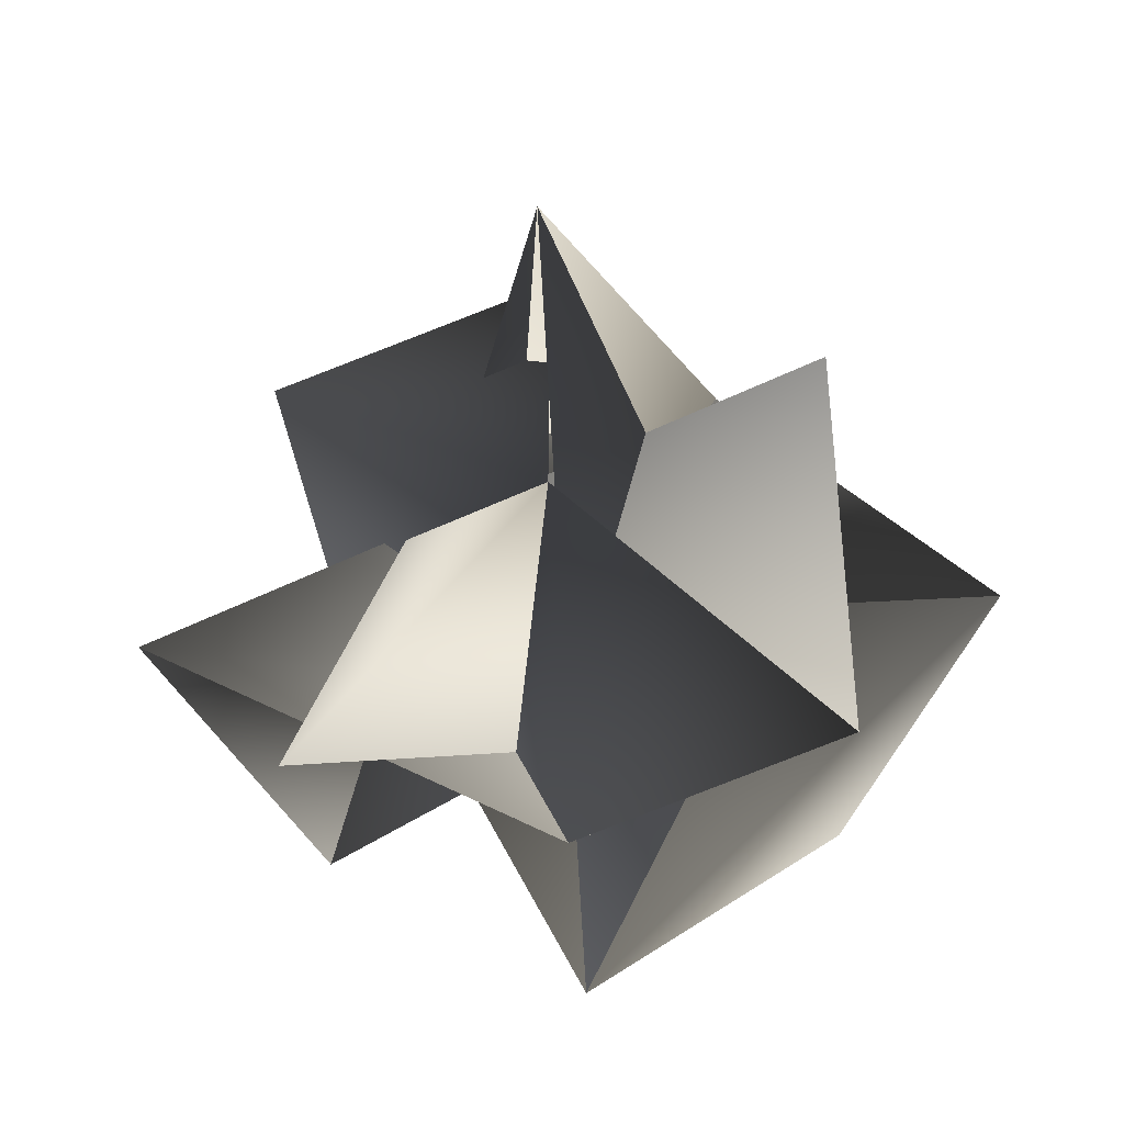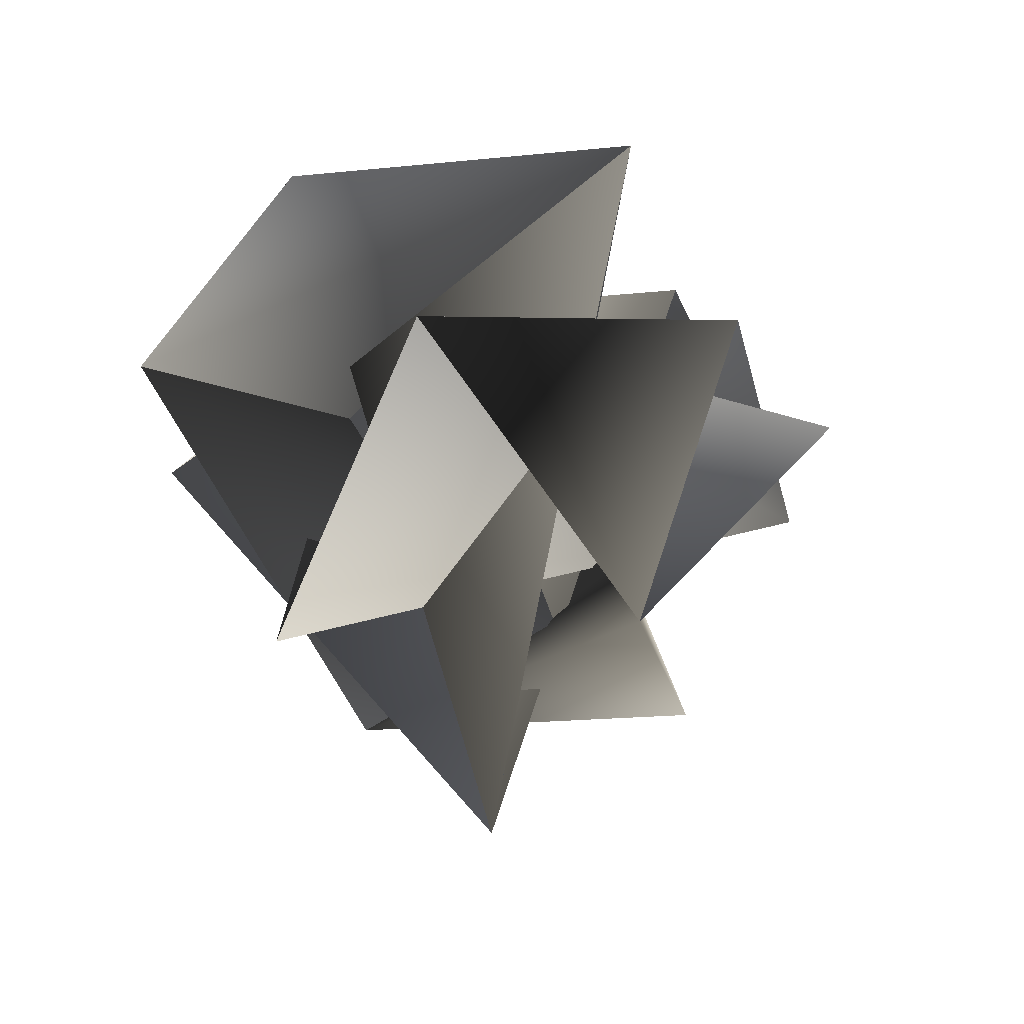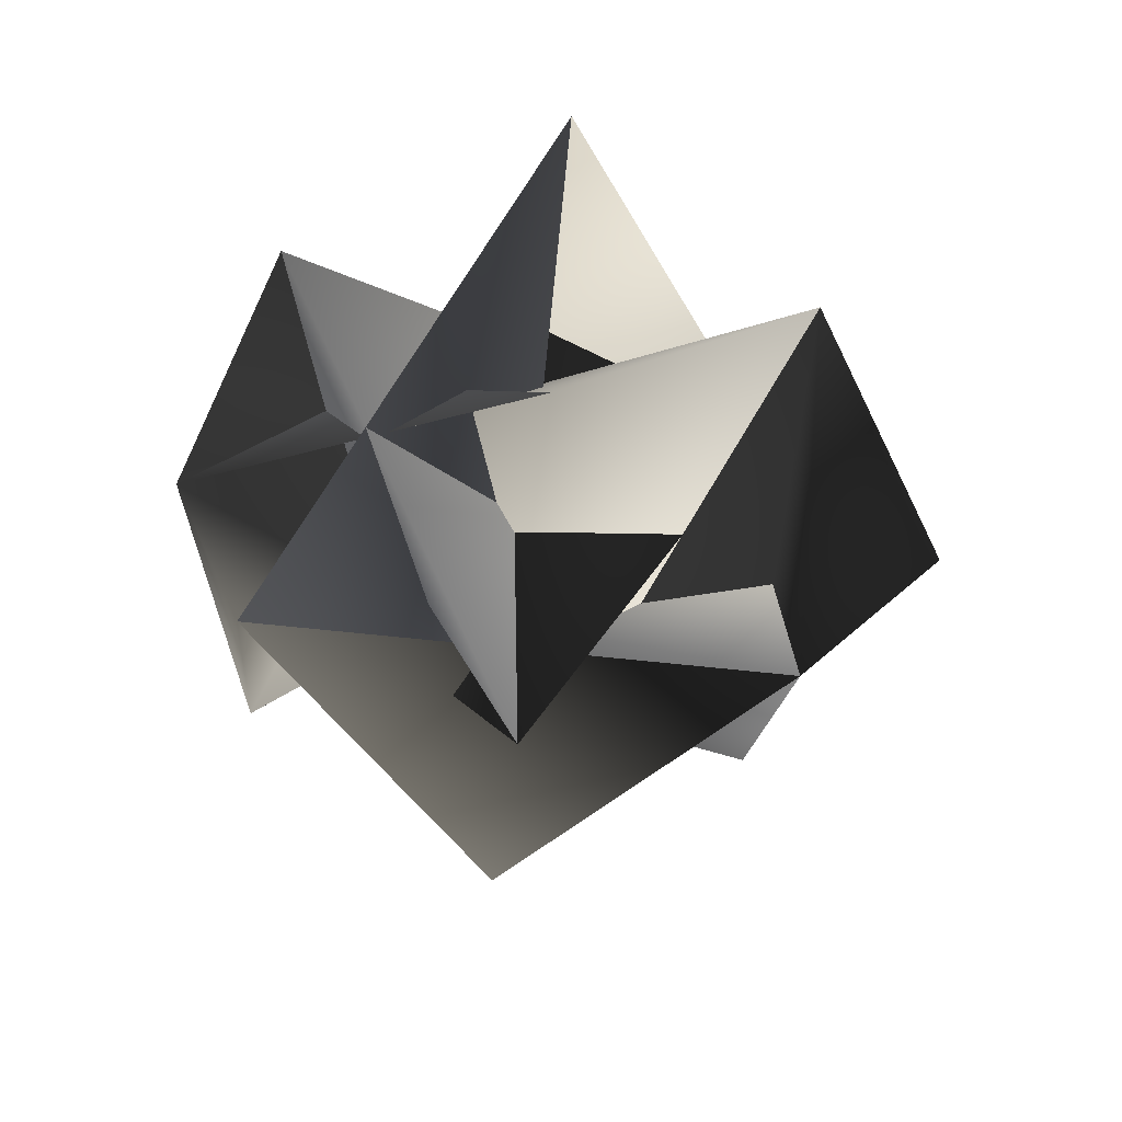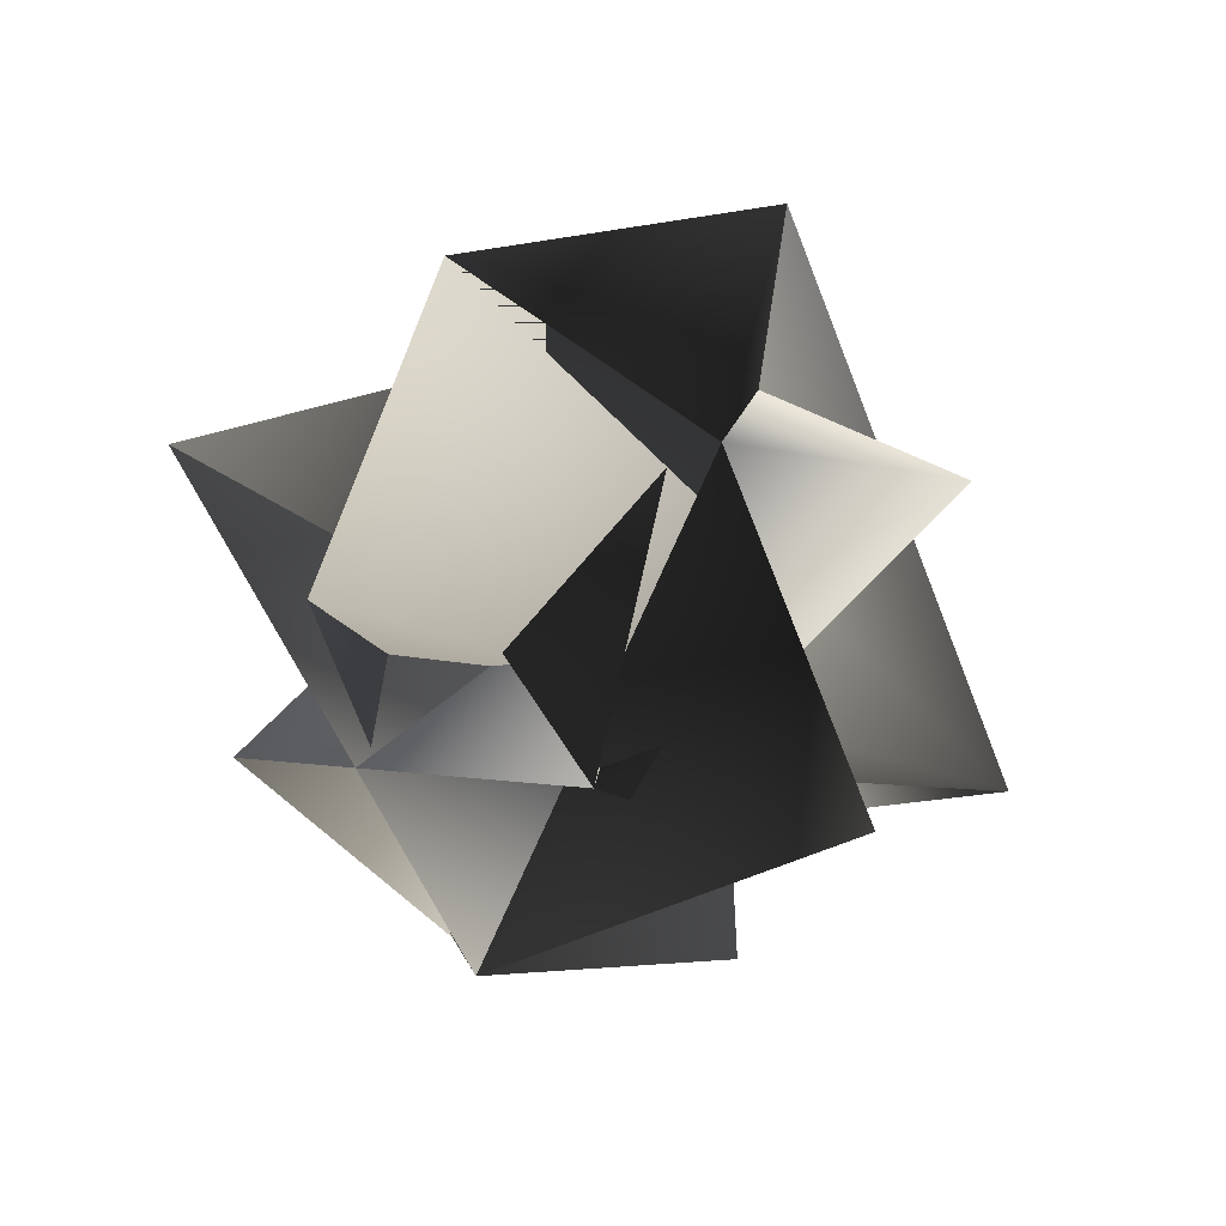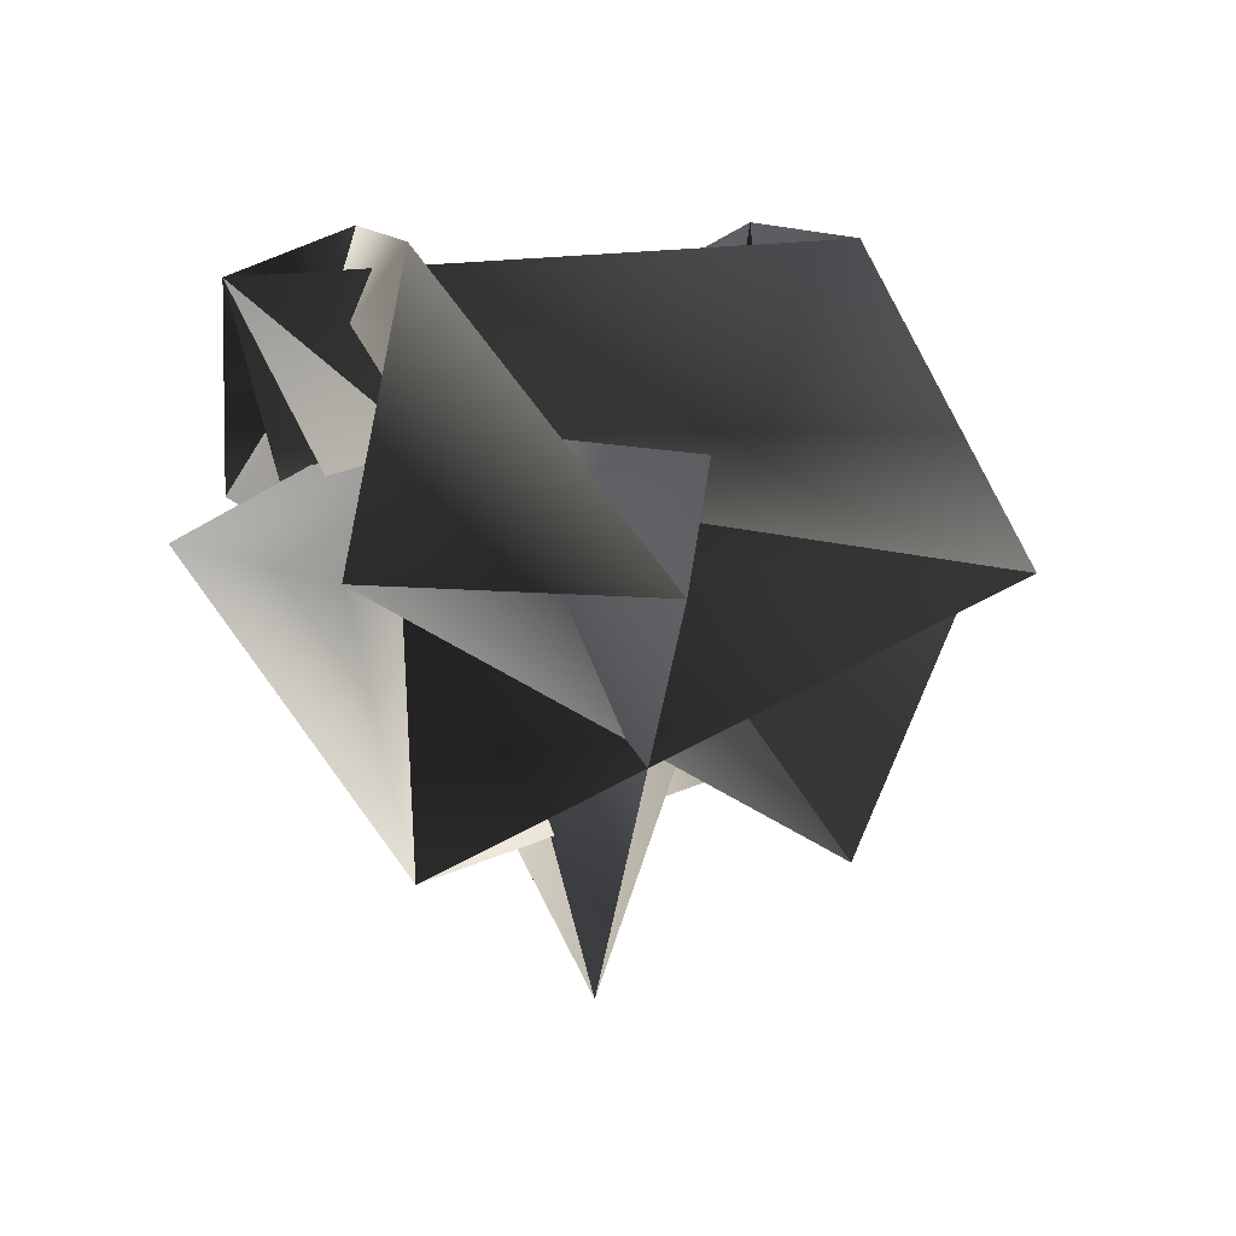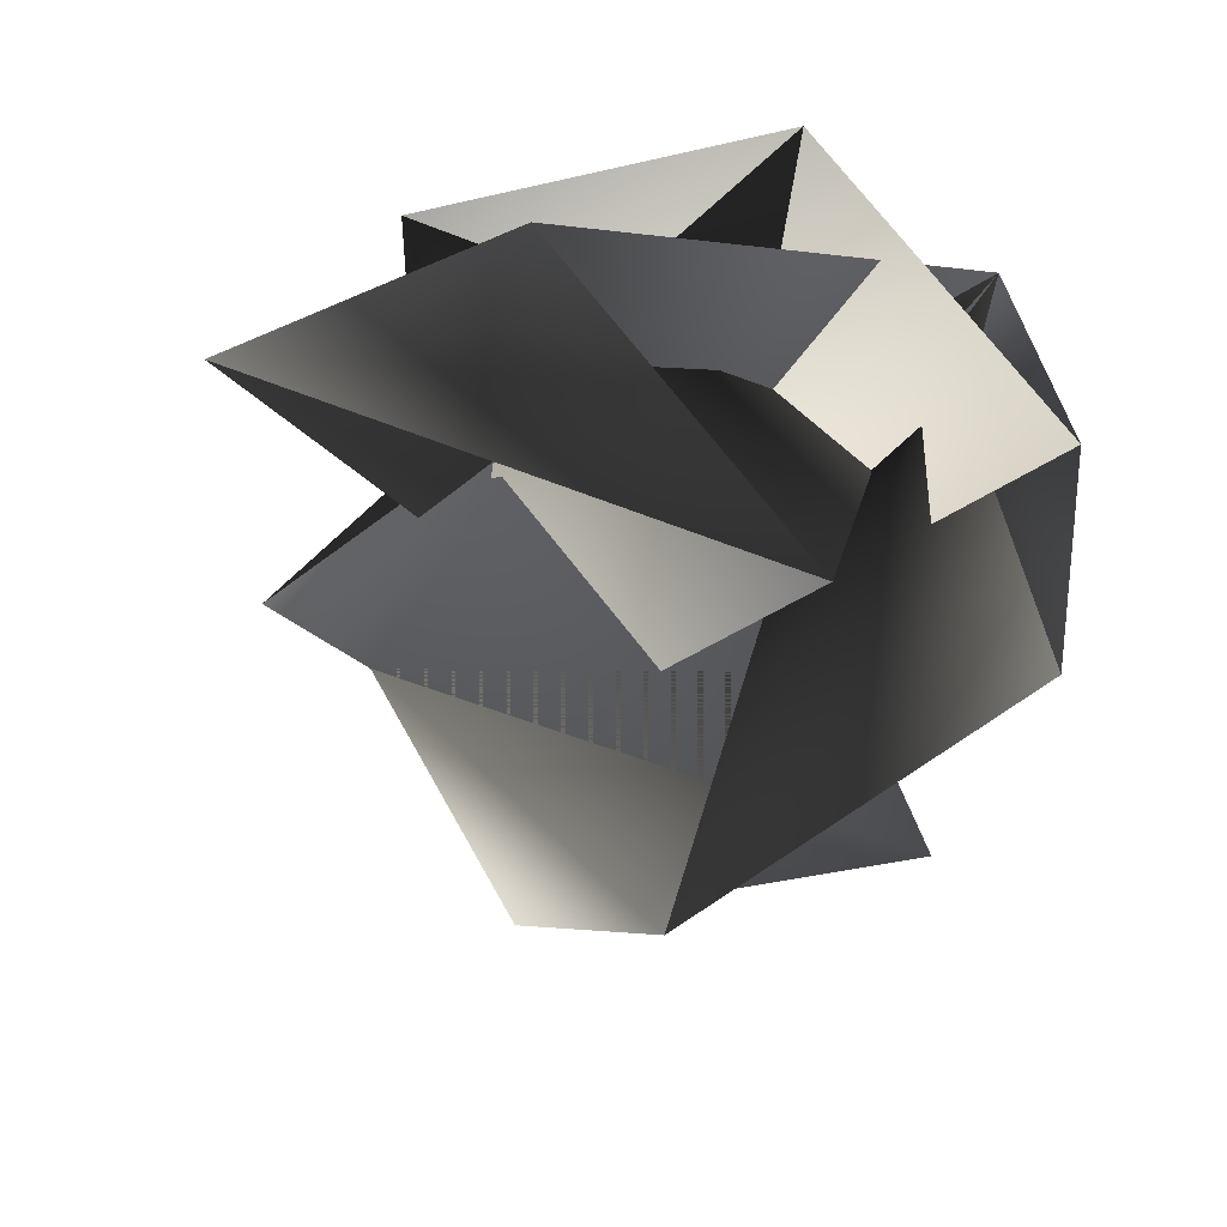
<metadata>
{"format":"obj","ext":"obj","renderer":"f3d","projection":"perspective","resolution":1024,"background":"white","views":[{"elev":-65.3,"azim":-176.2,"up":"+Y"},{"elev":-19.4,"azim":-34.1,"up":"+Z"},{"elev":-61.7,"azim":-96.4,"up":"+Z"},{"elev":-72.1,"azim":-23.5,"up":"+Z"},{"elev":9.8,"azim":-146.4,"up":"+Z"},{"elev":-40.2,"azim":-28.7,"up":"+Y"}]}
</metadata>
<code>
v 0 0 -2.675
v 2.675 0 0
v -2.675 0 0
v 0 2.2 0
v 0 -2.675 0
v 1.641 0 1.641
v 1.641 0 -1.641
v -1.641 0 1.641
v -1.641 0 -1.641
v 1.641 1.641 0
v 1.641 -1.641 0
v -1.641 1.641 0
v -1.641 -1.641 0
v 0 1.641 1.641
v 0 1.641 -1.641
v 0 -1.641 1.641
v 0 -1.641 -1.641
v 1.414 1.414 1.414
v 1.414 1.414 -1.414
v 1.414 -1.414 1.414
v 1.414 -1.414 -1.414
v -1.414 1.414 1.414
v -1.414 1.414 -1.414
v -1.414 -1.414 1.414
v -1.414 -1.414 -1.414
v 0 0 2.675
v 0 -2.5 0
v 0 -0 -2.675
v 2.675 0 0
v -2.675 0 0
v 0 2.2 -0
v 1.641 0 1.641
v 1.641 -0 -1.641
v -1.641 0 1.641
v -1.641 -0 -1.641
v 1.641 1.641 -0
v -1.641 1.641 -0
v 0 1.641 1.641
v 0 1.641 -1.641
v 1.414 1.414 1.414
v 1.414 1.414 -1.414
v -1.414 1.414 1.414
v -1.414 1.414 -1.414
v 0 0 2.675
v 0 -2.5 0
f 17 5 13
f 17 13 11
f 17 11 15
f 17 15 7
f 1 8 16
f 1 16 12
f 1 12 14
f 1 14 6
f 2 6 14
f 2 14 9
f 2 9 13
f 2 13 5
f 3 7 15
f 3 15 10
f 3 10 16
f 3 16 8
f 4 9 14
f 4 14 12
f 4 12 16
f 4 16 10
f 4 10 15
f 4 15 11
f 4 11 13
f 4 13 9
f 18 7 3
f 18 3 8
f 18 8 1
f 18 1 6
f 18 6 2
f 18 2 5
f 18 5 17
f 18 17 7

</code>
